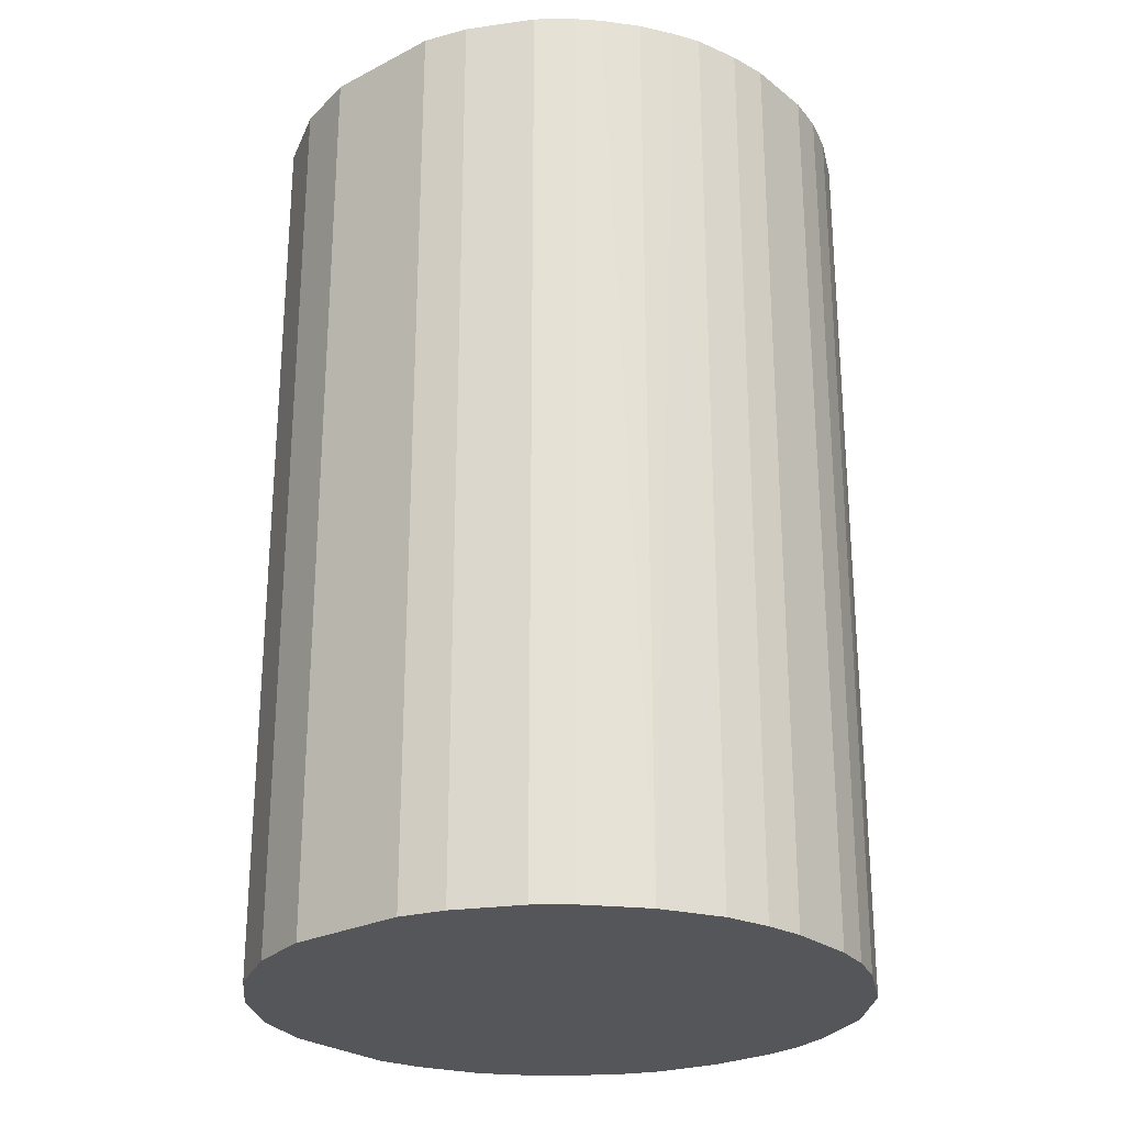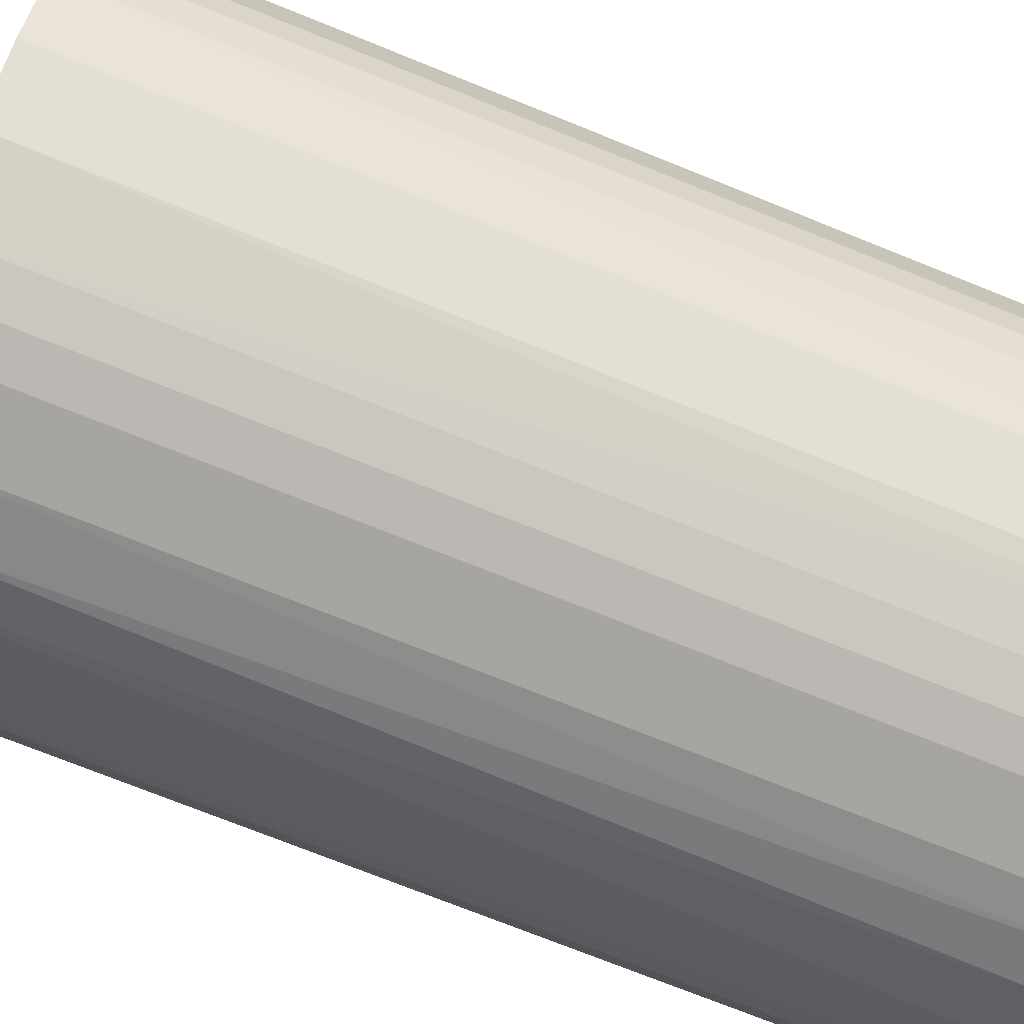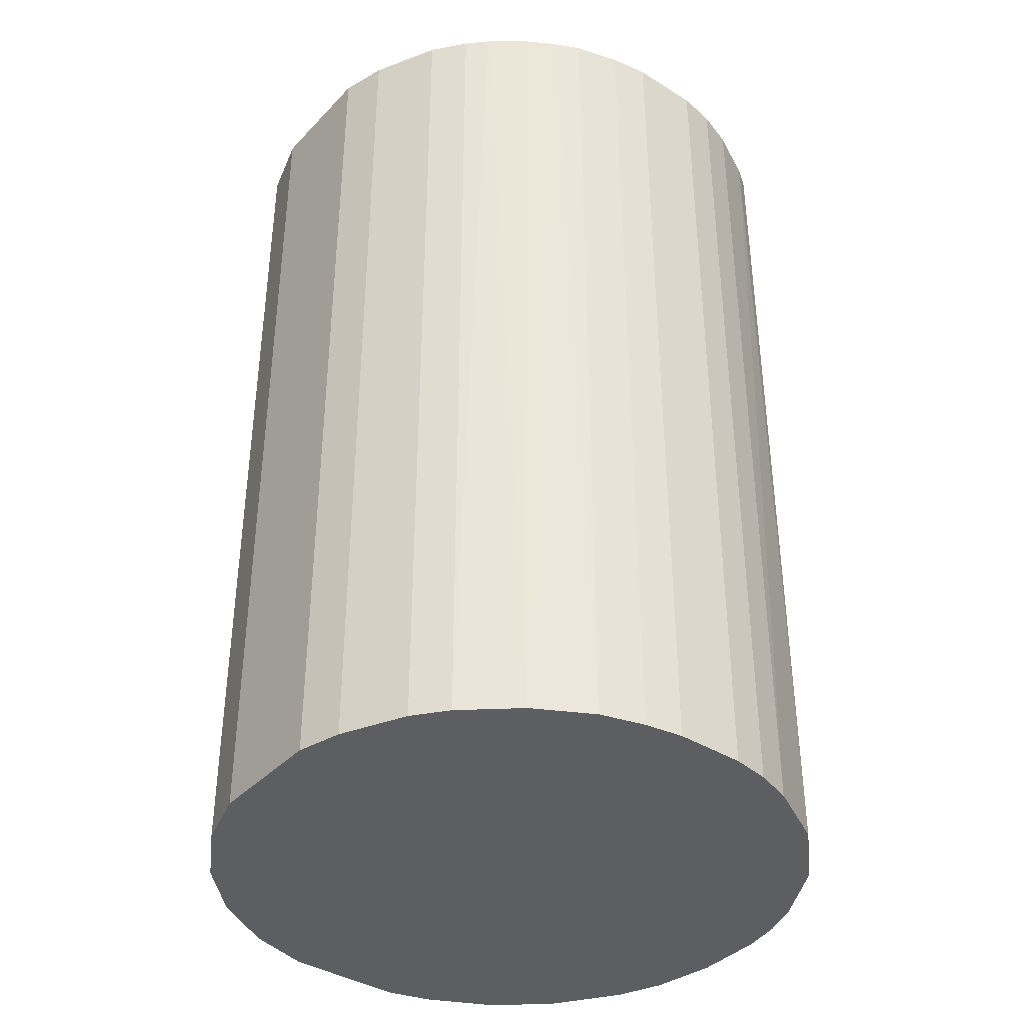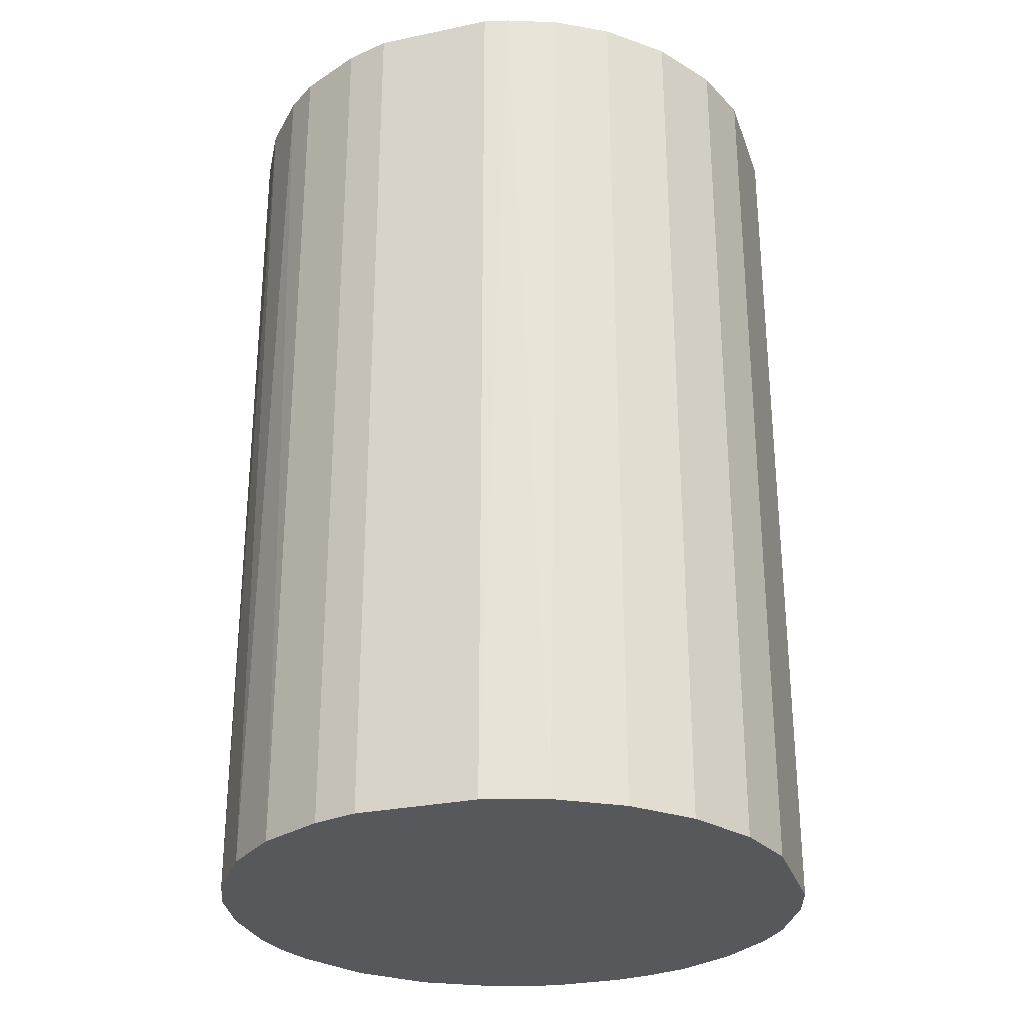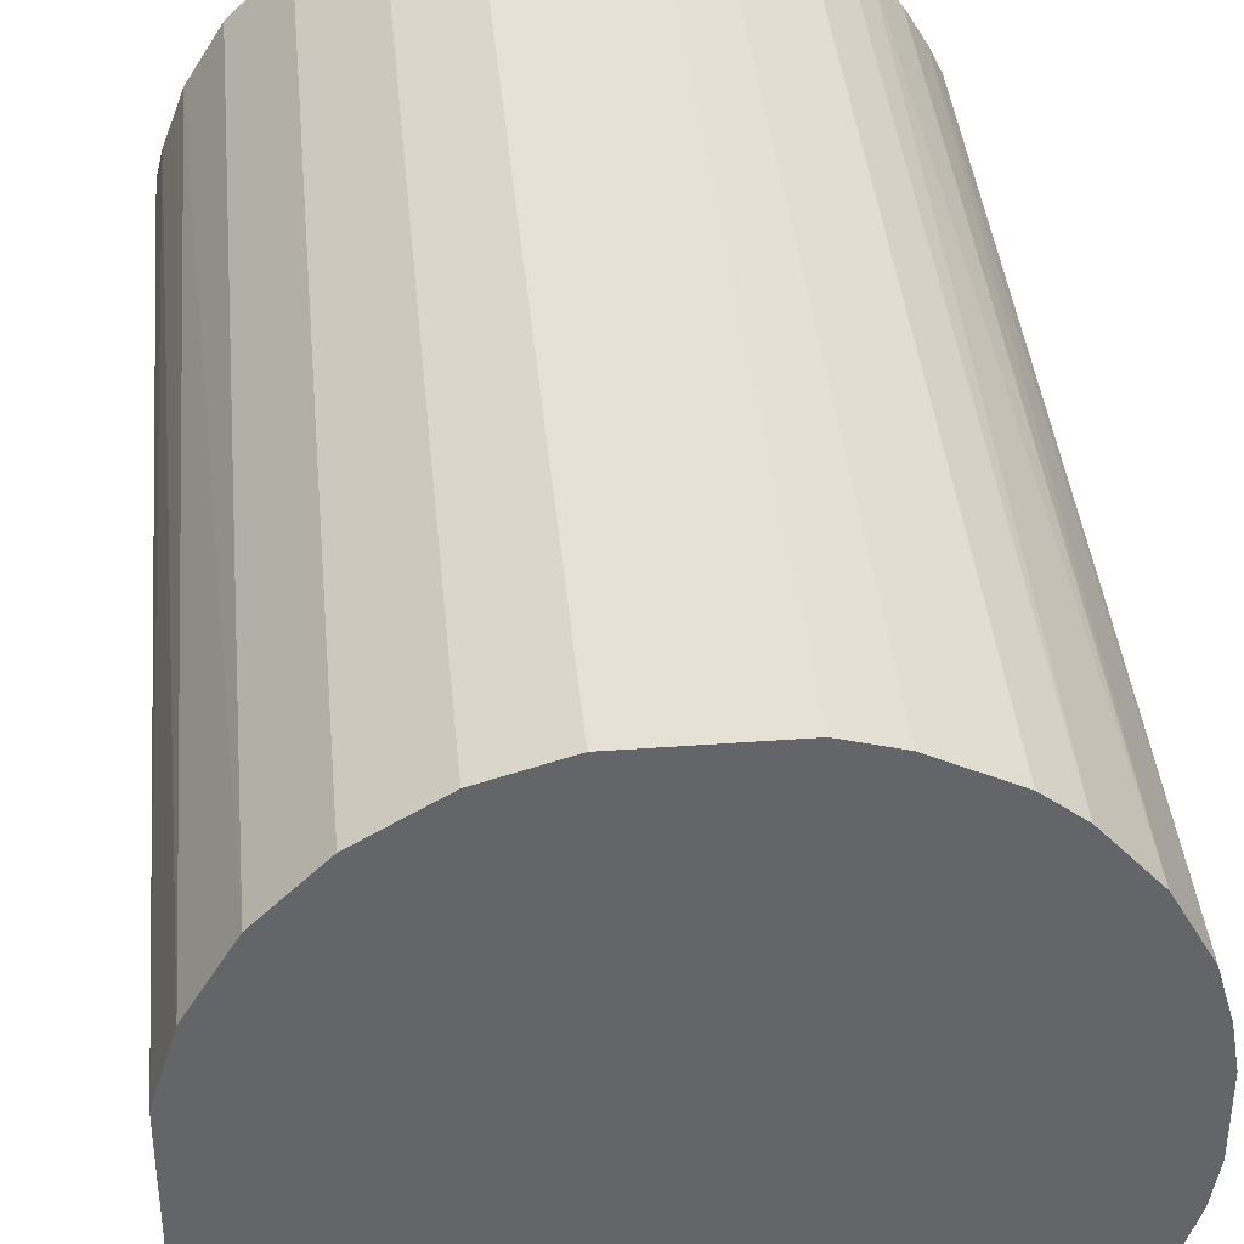
<metadata>
{"format":"obj","ext":"obj","renderer":"f3d","projection":"perspective","resolution":1024,"background":"white","views":[{"elev":-25.9,"azim":-140.7,"up":"+Z"},{"elev":-73.7,"azim":-111.9,"up":"+Y"},{"elev":-38.6,"azim":-128.1,"up":"+Z"},{"elev":-28.8,"azim":107.4,"up":"+Z"},{"elev":39.0,"azim":174.7,"up":"+Y"}]}
</metadata>
<code>
o convex_0
v -0.02287 0.005644 -0.03652
v 0.02315 0.004642 0.03652
v 0.02265 0.006642 0.03652
v -0.02287 -0.005855 0.03652
v 0.007643 -0.02237 -0.03652
v 0.004642 0.02315 -0.03652
v -0.00836 0.02215 0.03652
v 0.005644 -0.02287 0.03652
v 0.02315 -0.004858 -0.03652
v -0.01436 -0.01886 -0.03652
v 0.01965 -0.01336 0.03652
v 0.009647 0.02165 0.03652
v 0.01865 0.01465 -0.03652
v -0.008861 -0.02187 0.03652
v -0.01336 0.01965 -0.03652
v -0.02087 0.01115 0.03652
v -0.02187 -0.008861 -0.03652
v -0.002858 -0.02337 -0.03652
v 0.01615 -0.01736 -0.03652
v -0.01887 -0.01436 0.03652
v 0.02315 0.004642 -0.03652
v 0.01865 0.01465 0.03652
v 0.01365 -0.01936 0.03652
v -0.004858 0.02315 -0.03652
v 0.004642 0.02315 0.03652
v 0.02315 -0.004858 0.03652
v 0.01465 0.01865 -0.03652
v -0.01937 0.01365 -0.03652
v -0.01587 0.01765 0.03652
v -0.02337 0.002638 0.03652
v -0.02337 -0.002854 -0.03652
v 0.01965 -0.01336 -0.03652
v -0.002858 -0.02337 0.03652
v 0.02165 0.009643 -0.03652
v -0.01887 -0.01436 -0.03652
v -0.01436 -0.01886 0.03652
v -0.008861 -0.02187 -0.03652
v -0.004858 0.02315 0.03652
v 0.002643 -0.02337 -0.03652
v 0.01465 0.01865 0.03652
v 0.02215 -0.00836 0.03652
v 0.009647 0.02165 -0.03652
v 0.01115 -0.02086 -0.03652
v 0.009146 -0.02187 0.03652
v -0.02187 0.009142 0.03652
v -0.02187 0.009142 -0.03652
v 0.02115 0.01064 0.03652
v -0.00836 0.02215 -0.03652
v 0.02215 -0.00836 -0.03652
v -0.01336 0.01965 0.03652
v 0.01765 -0.01586 0.03652
v -0.01987 -0.01286 0.03652
v -0.00586 -0.02287 0.03652
v -0.01587 0.01765 -0.03652
v -0.01736 0.01615 0.03652
v -0.02337 -0.002854 0.03652
v -0.02337 0.002638 -0.03652
v 0.002643 -0.02337 0.03652
v -0.01286 -0.01986 0.03652
v -0.02187 -0.008861 0.03652
v -0.00586 -0.02287 -0.03652
v -0.02287 -0.005855 -0.03652
v -0.01937 0.01365 0.03652
v -0.02287 0.005644 0.03652
f 30 45 64
f 2 3 4
f 5 1 6
f 4 3 7
f 2 4 8
f 5 6 9
f 1 5 10
f 2 8 11
f 7 3 12
f 9 6 13
f 8 4 14
f 6 1 15
f 4 7 16
f 1 10 17
f 10 5 18
f 5 9 19
f 14 4 20
f 3 2 21
f 2 9 21
f 9 13 21
f 12 3 22
f 11 8 23
f 6 15 24
f 12 6 25
f 7 12 25
f 6 24 25
f 9 2 26
f 2 11 26
f 13 6 27
f 22 13 27
f 15 1 28
f 16 7 29
f 4 16 30
f 1 17 31
f 19 9 32
f 8 14 33
f 3 21 34
f 21 13 34
f 17 10 35
f 10 20 35
f 14 20 36
f 20 10 36
f 10 18 37
f 24 7 38
f 7 25 38
f 25 24 38
f 5 8 39
f 18 5 39
f 33 18 39
f 12 22 40
f 27 12 40
f 22 27 40
f 9 26 41
f 26 11 41
f 11 32 41
f 6 12 42
f 27 6 42
f 12 27 42
f 5 19 43
f 19 23 43
f 43 23 44
f 8 5 44
f 23 8 44
f 5 43 44
f 30 16 45
f 28 1 46
f 16 28 46
f 1 45 46
f 45 16 46
f 22 3 47
f 13 22 47
f 3 34 47
f 34 13 47
f 15 7 48
f 7 24 48
f 24 15 48
f 32 9 49
f 9 41 49
f 41 32 49
f 7 15 50
f 29 7 50
f 15 29 50
f 11 23 51
f 23 19 51
f 32 11 51
f 19 32 51
f 20 4 52
f 17 35 52
f 35 20 52
f 33 14 53
f 18 33 53
f 14 37 53
f 15 28 54
f 29 15 54
f 29 54 55
f 16 29 55
f 54 28 55
f 4 30 56
f 31 4 56
f 30 31 56
f 30 1 57
f 1 31 57
f 31 30 57
f 8 33 58
f 39 8 58
f 33 39 58
f 36 10 59
f 14 36 59
f 10 37 59
f 37 14 59
f 4 17 60
f 52 4 60
f 17 52 60
f 37 18 61
f 18 53 61
f 53 37 61
f 17 4 62
f 31 17 62
f 4 31 62
f 28 16 63
f 16 55 63
f 55 28 63
f 1 30 64
f 45 1 64

</code>
